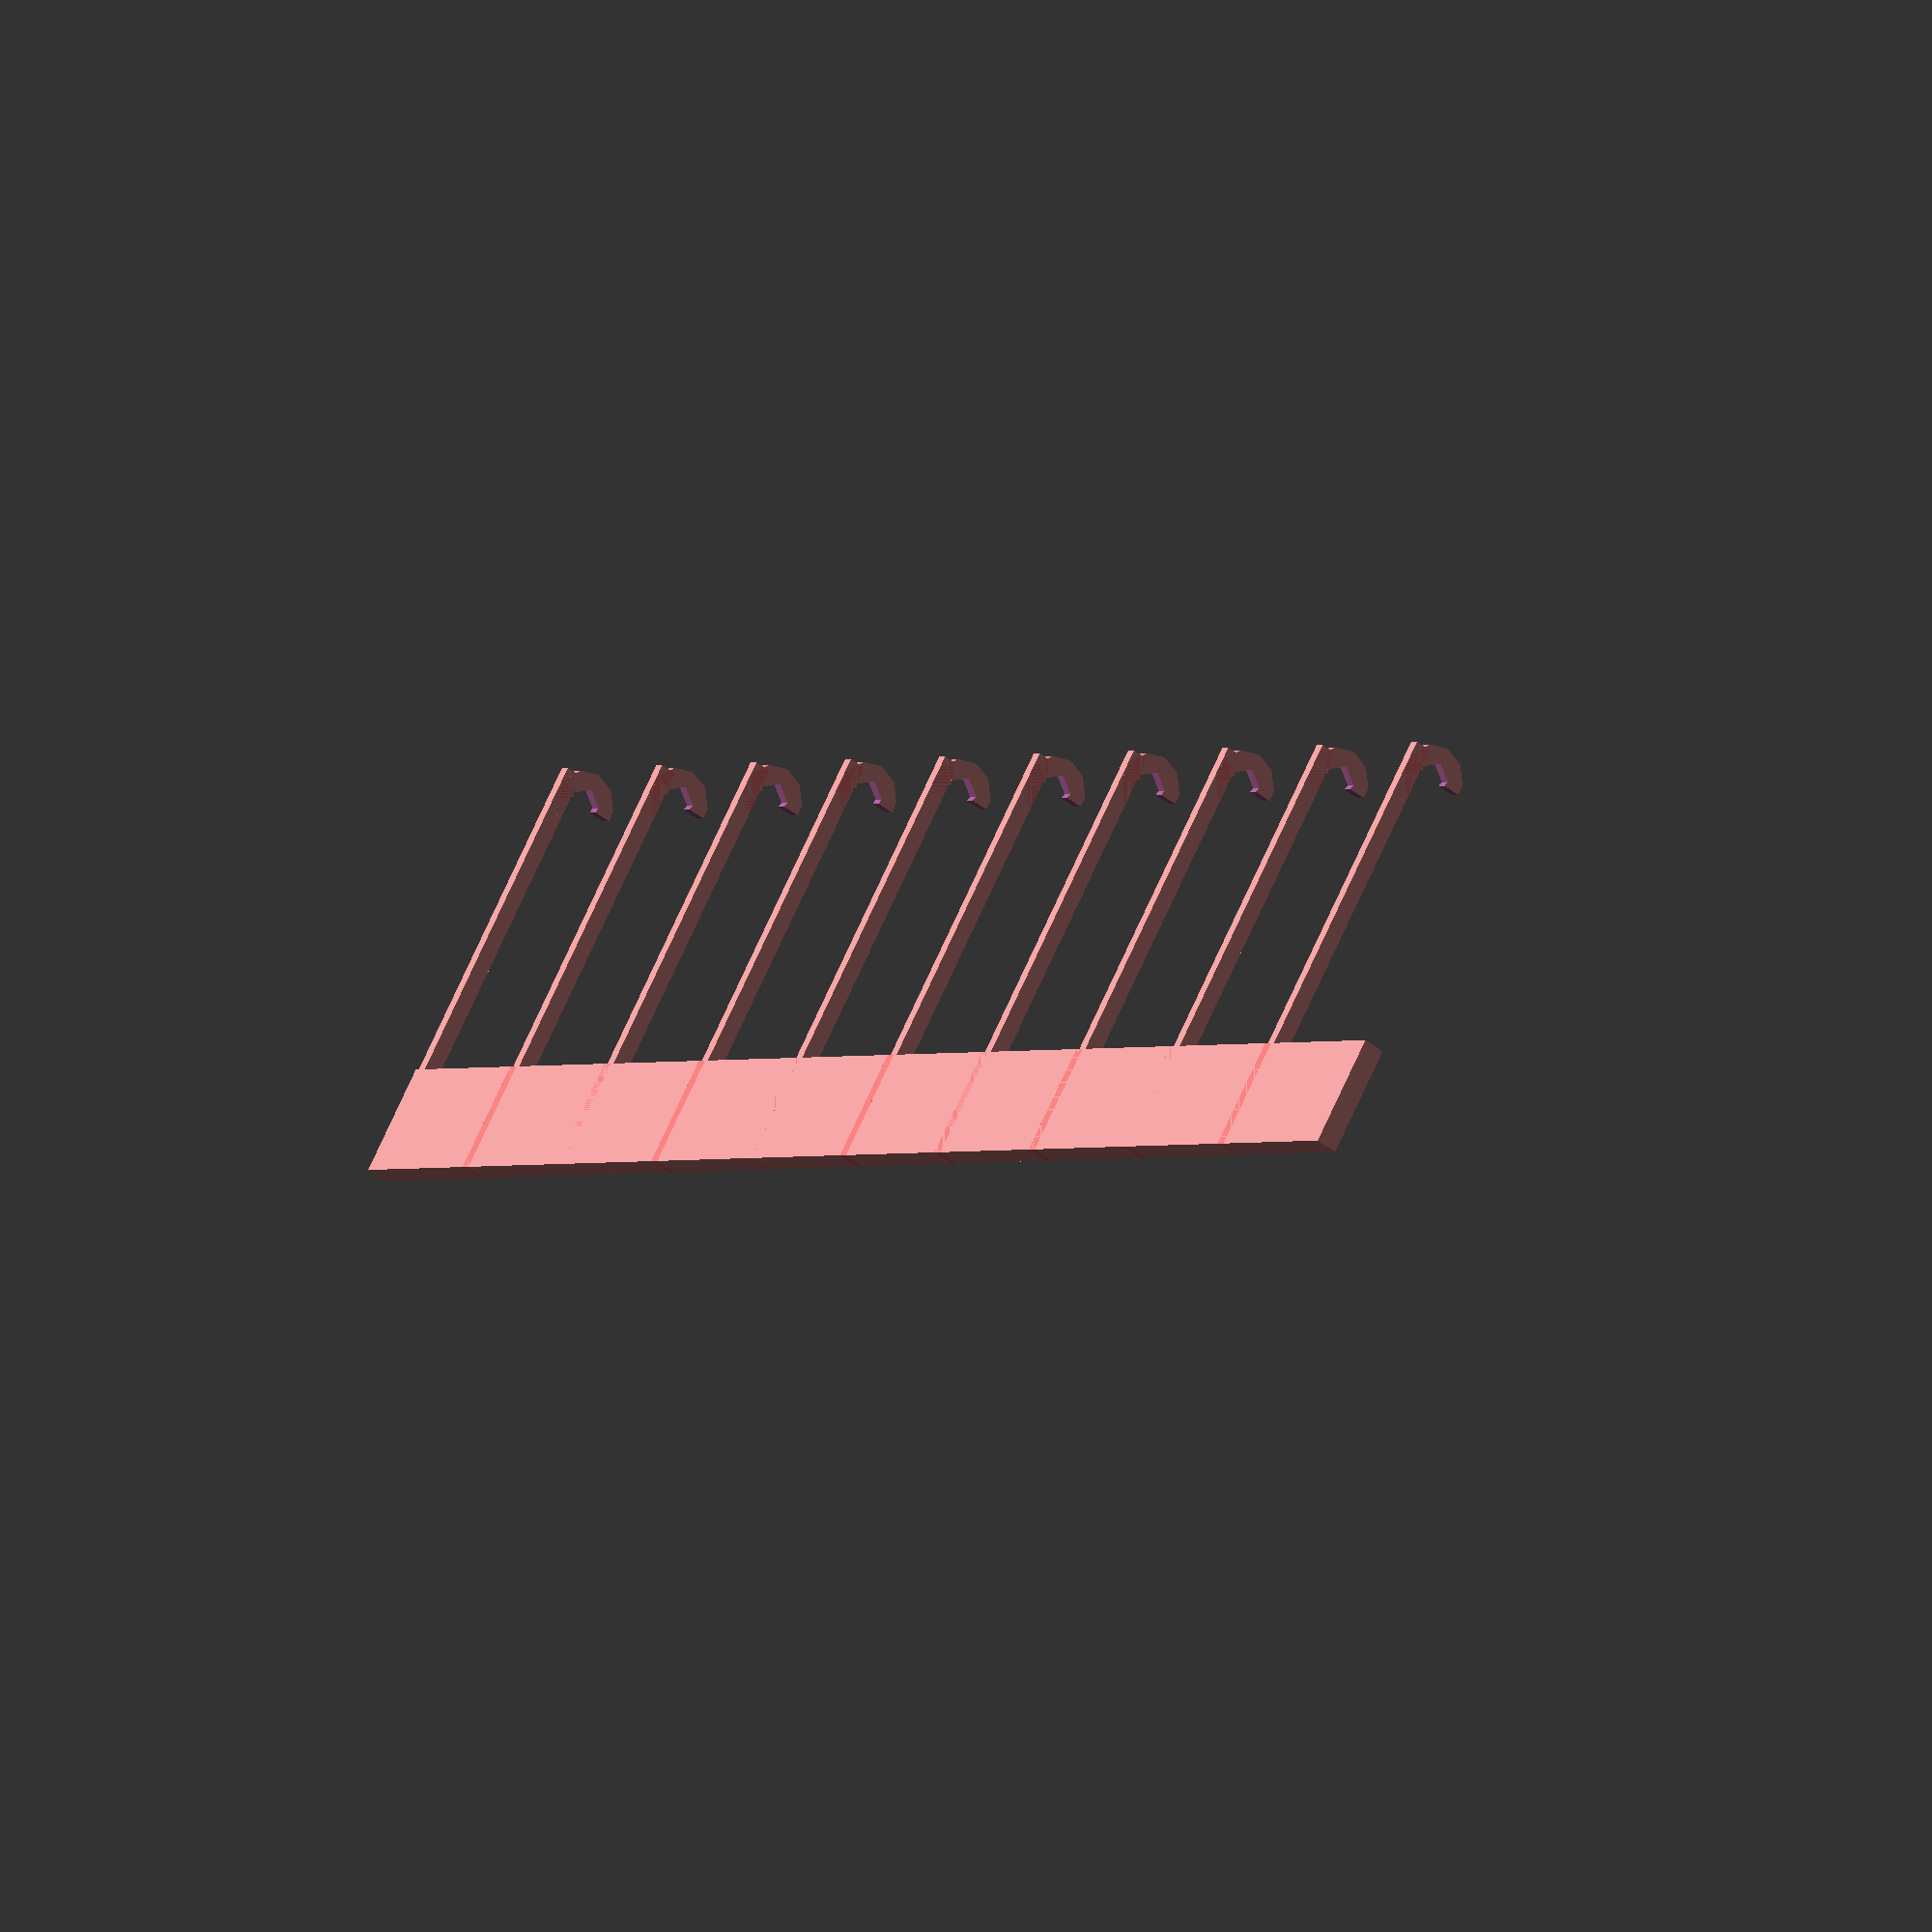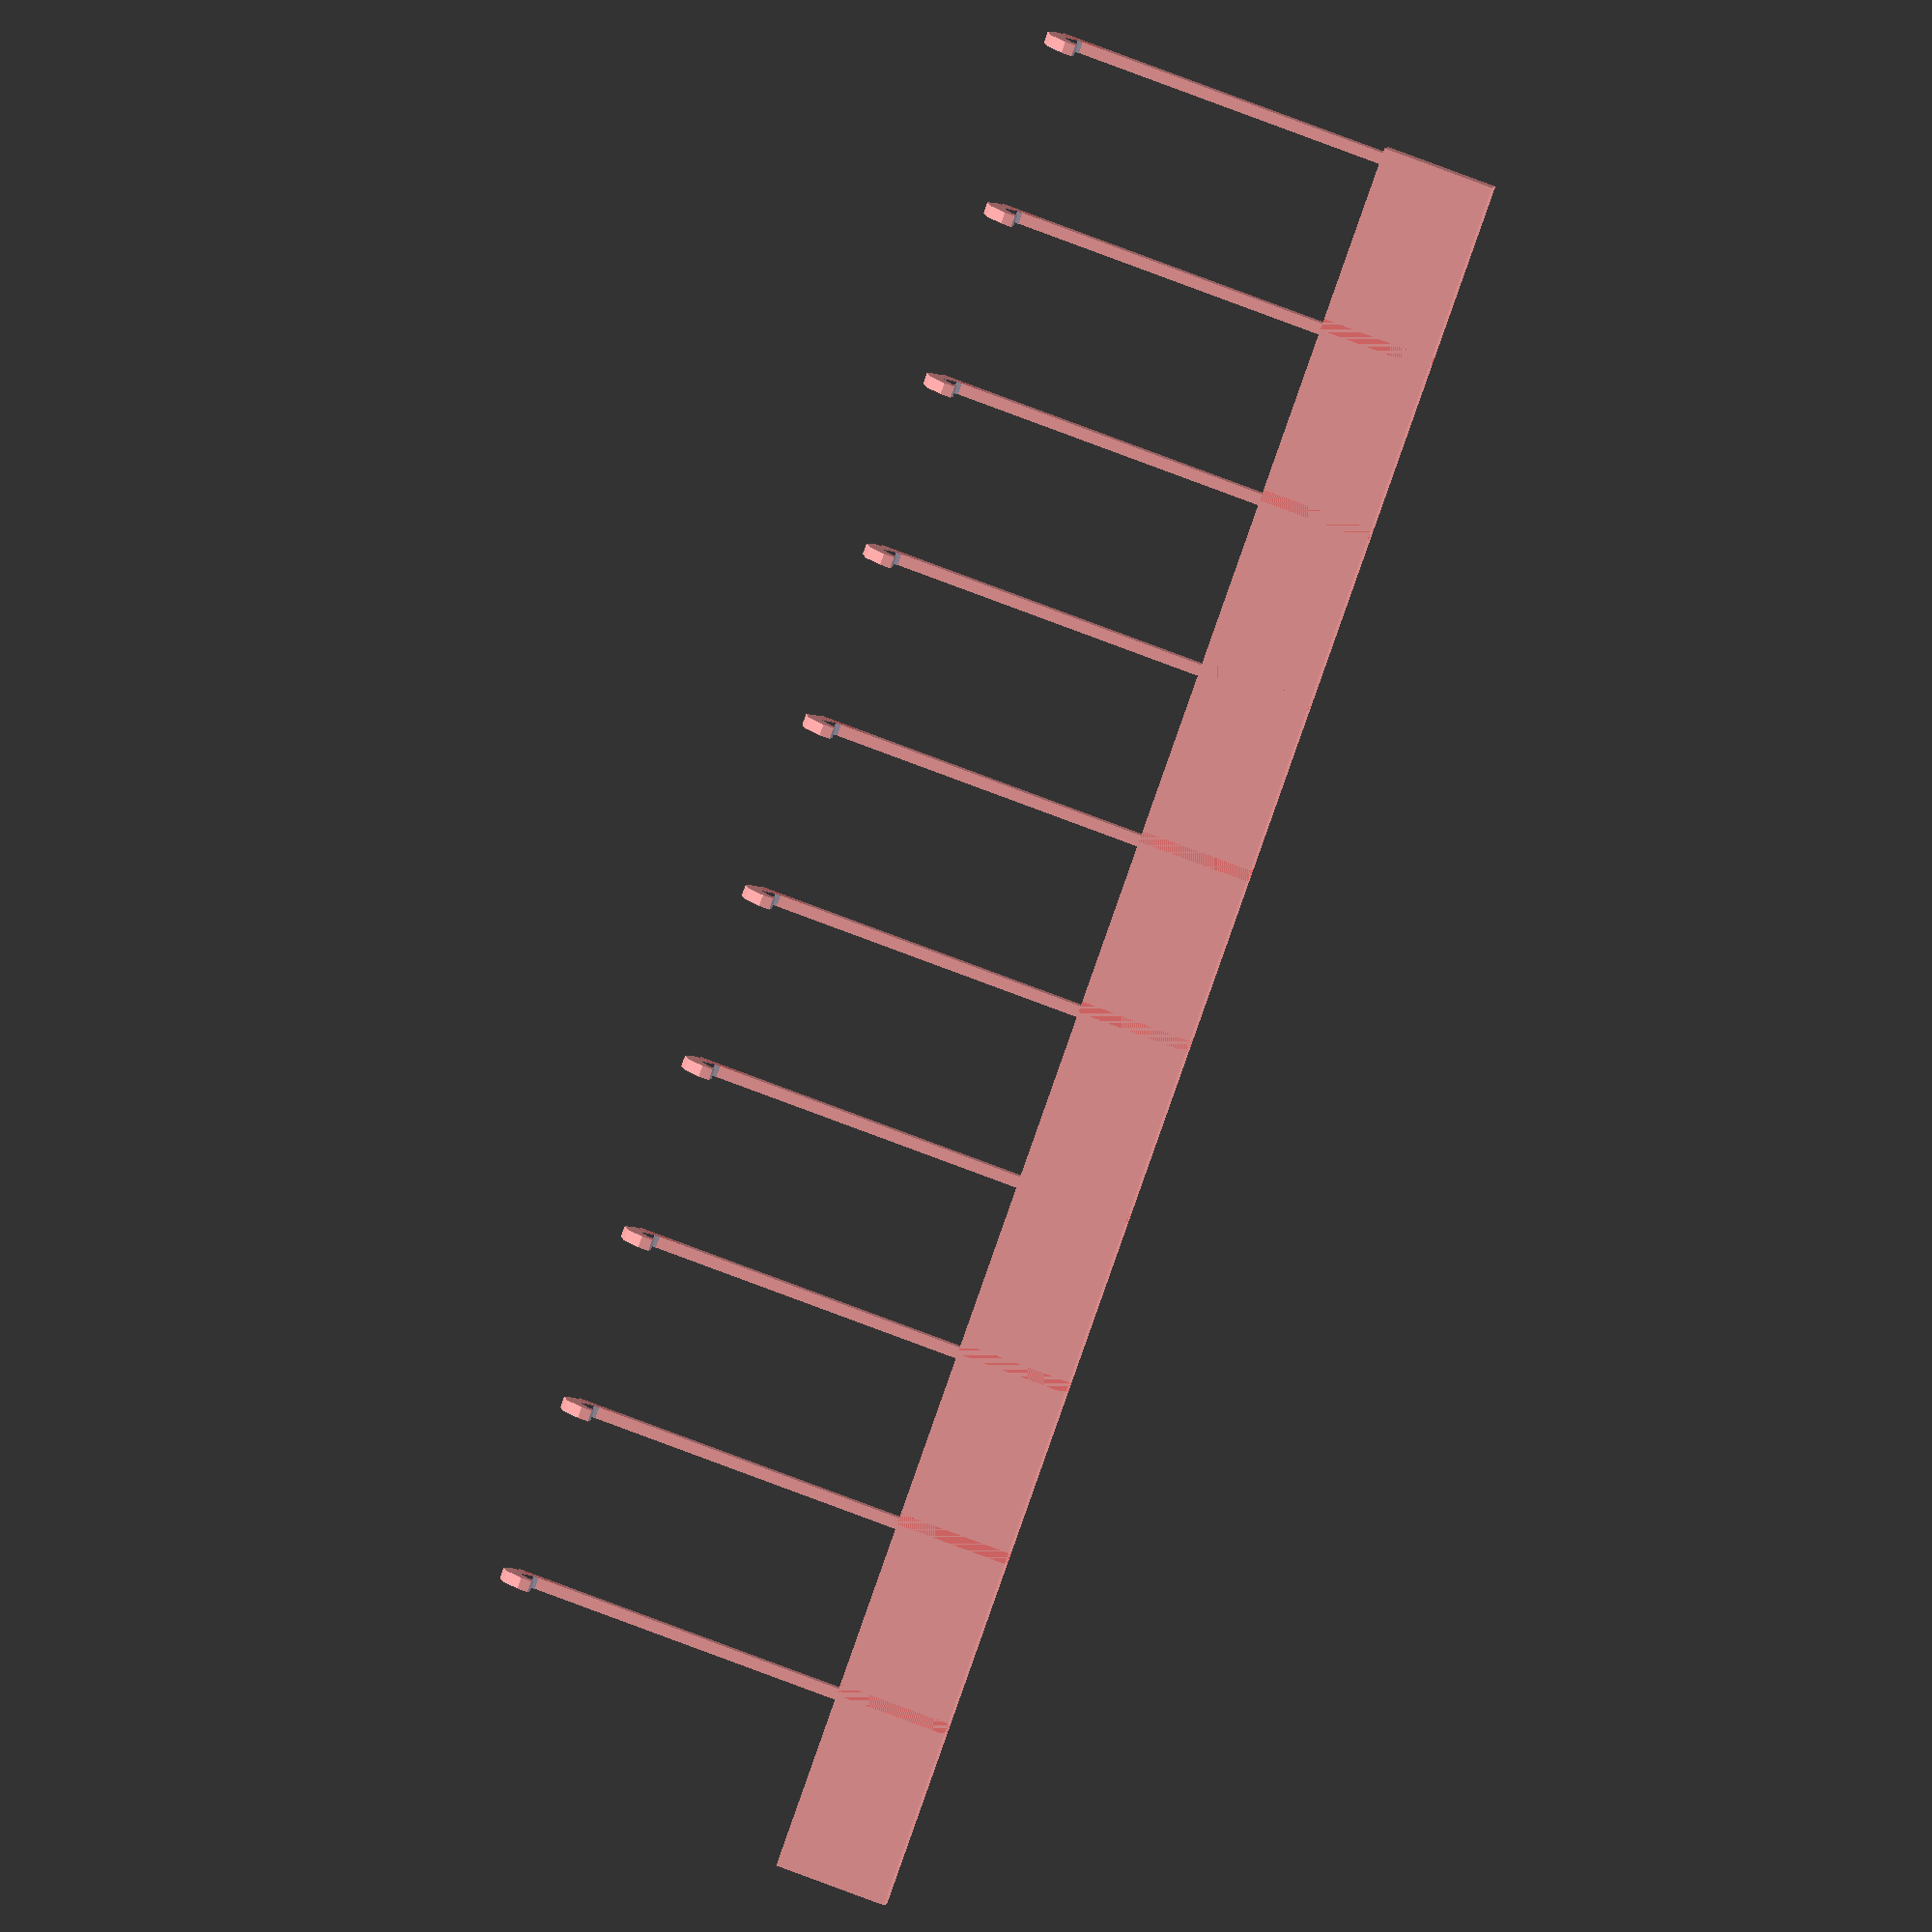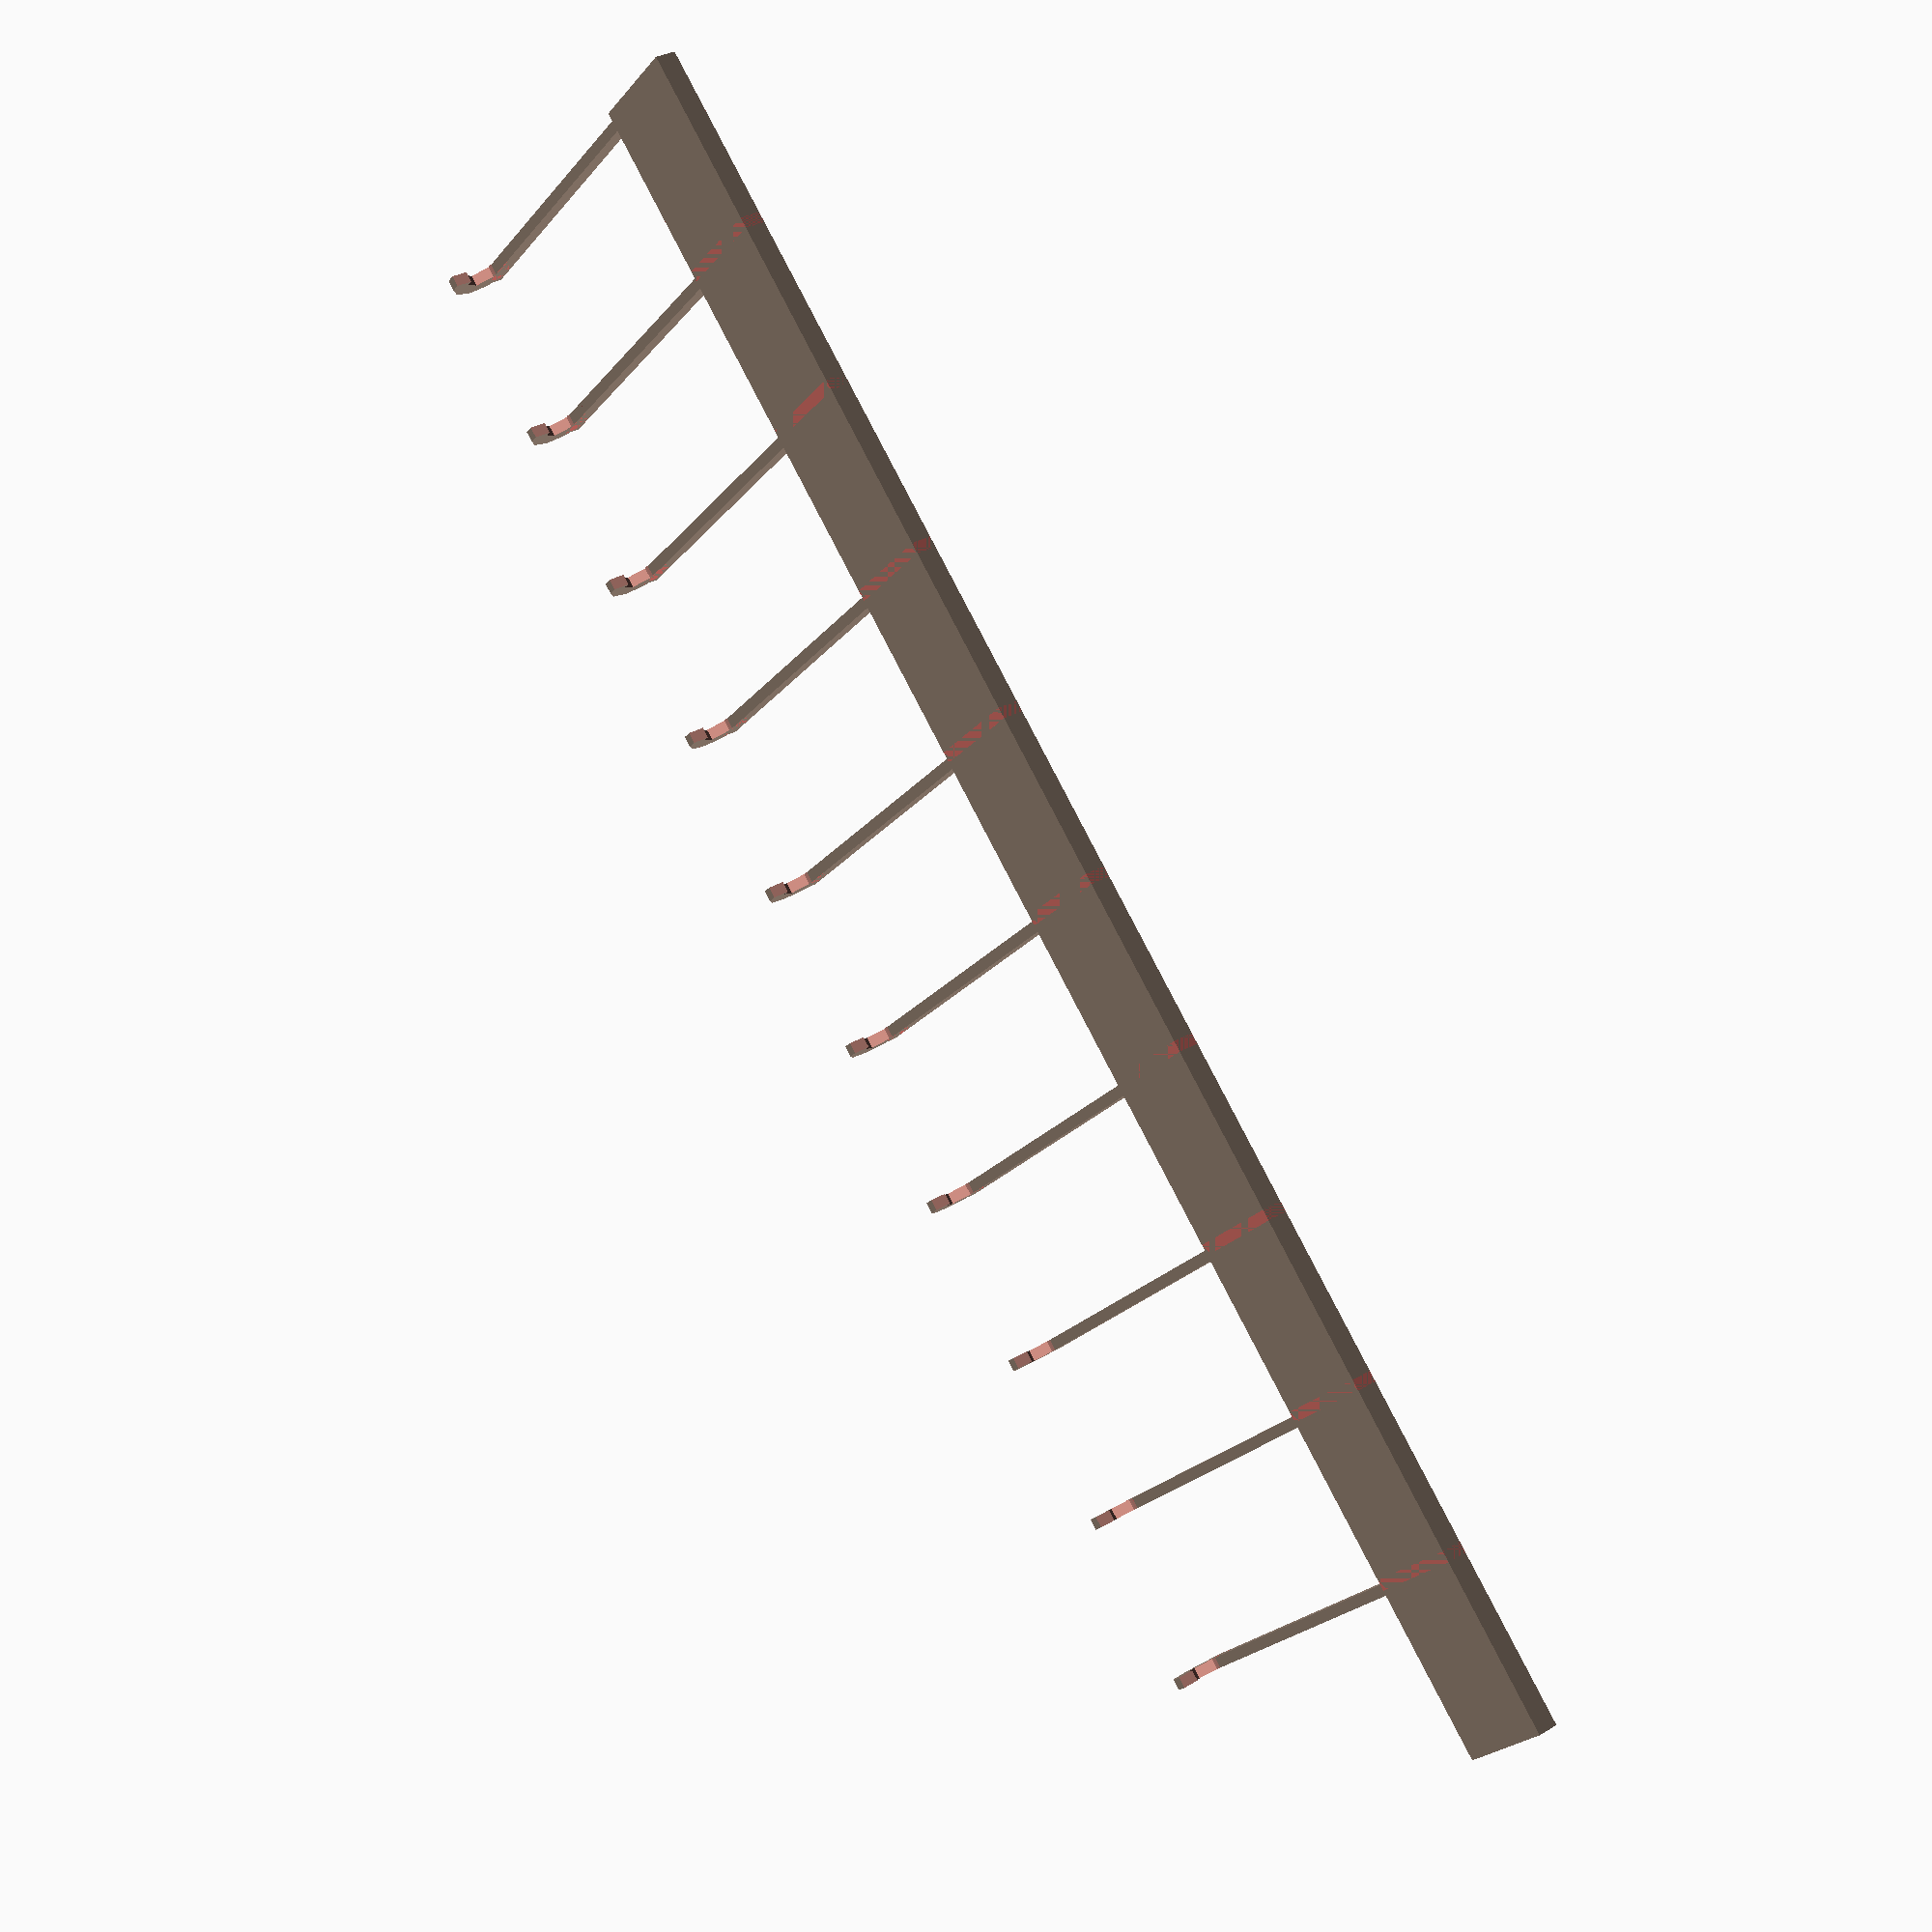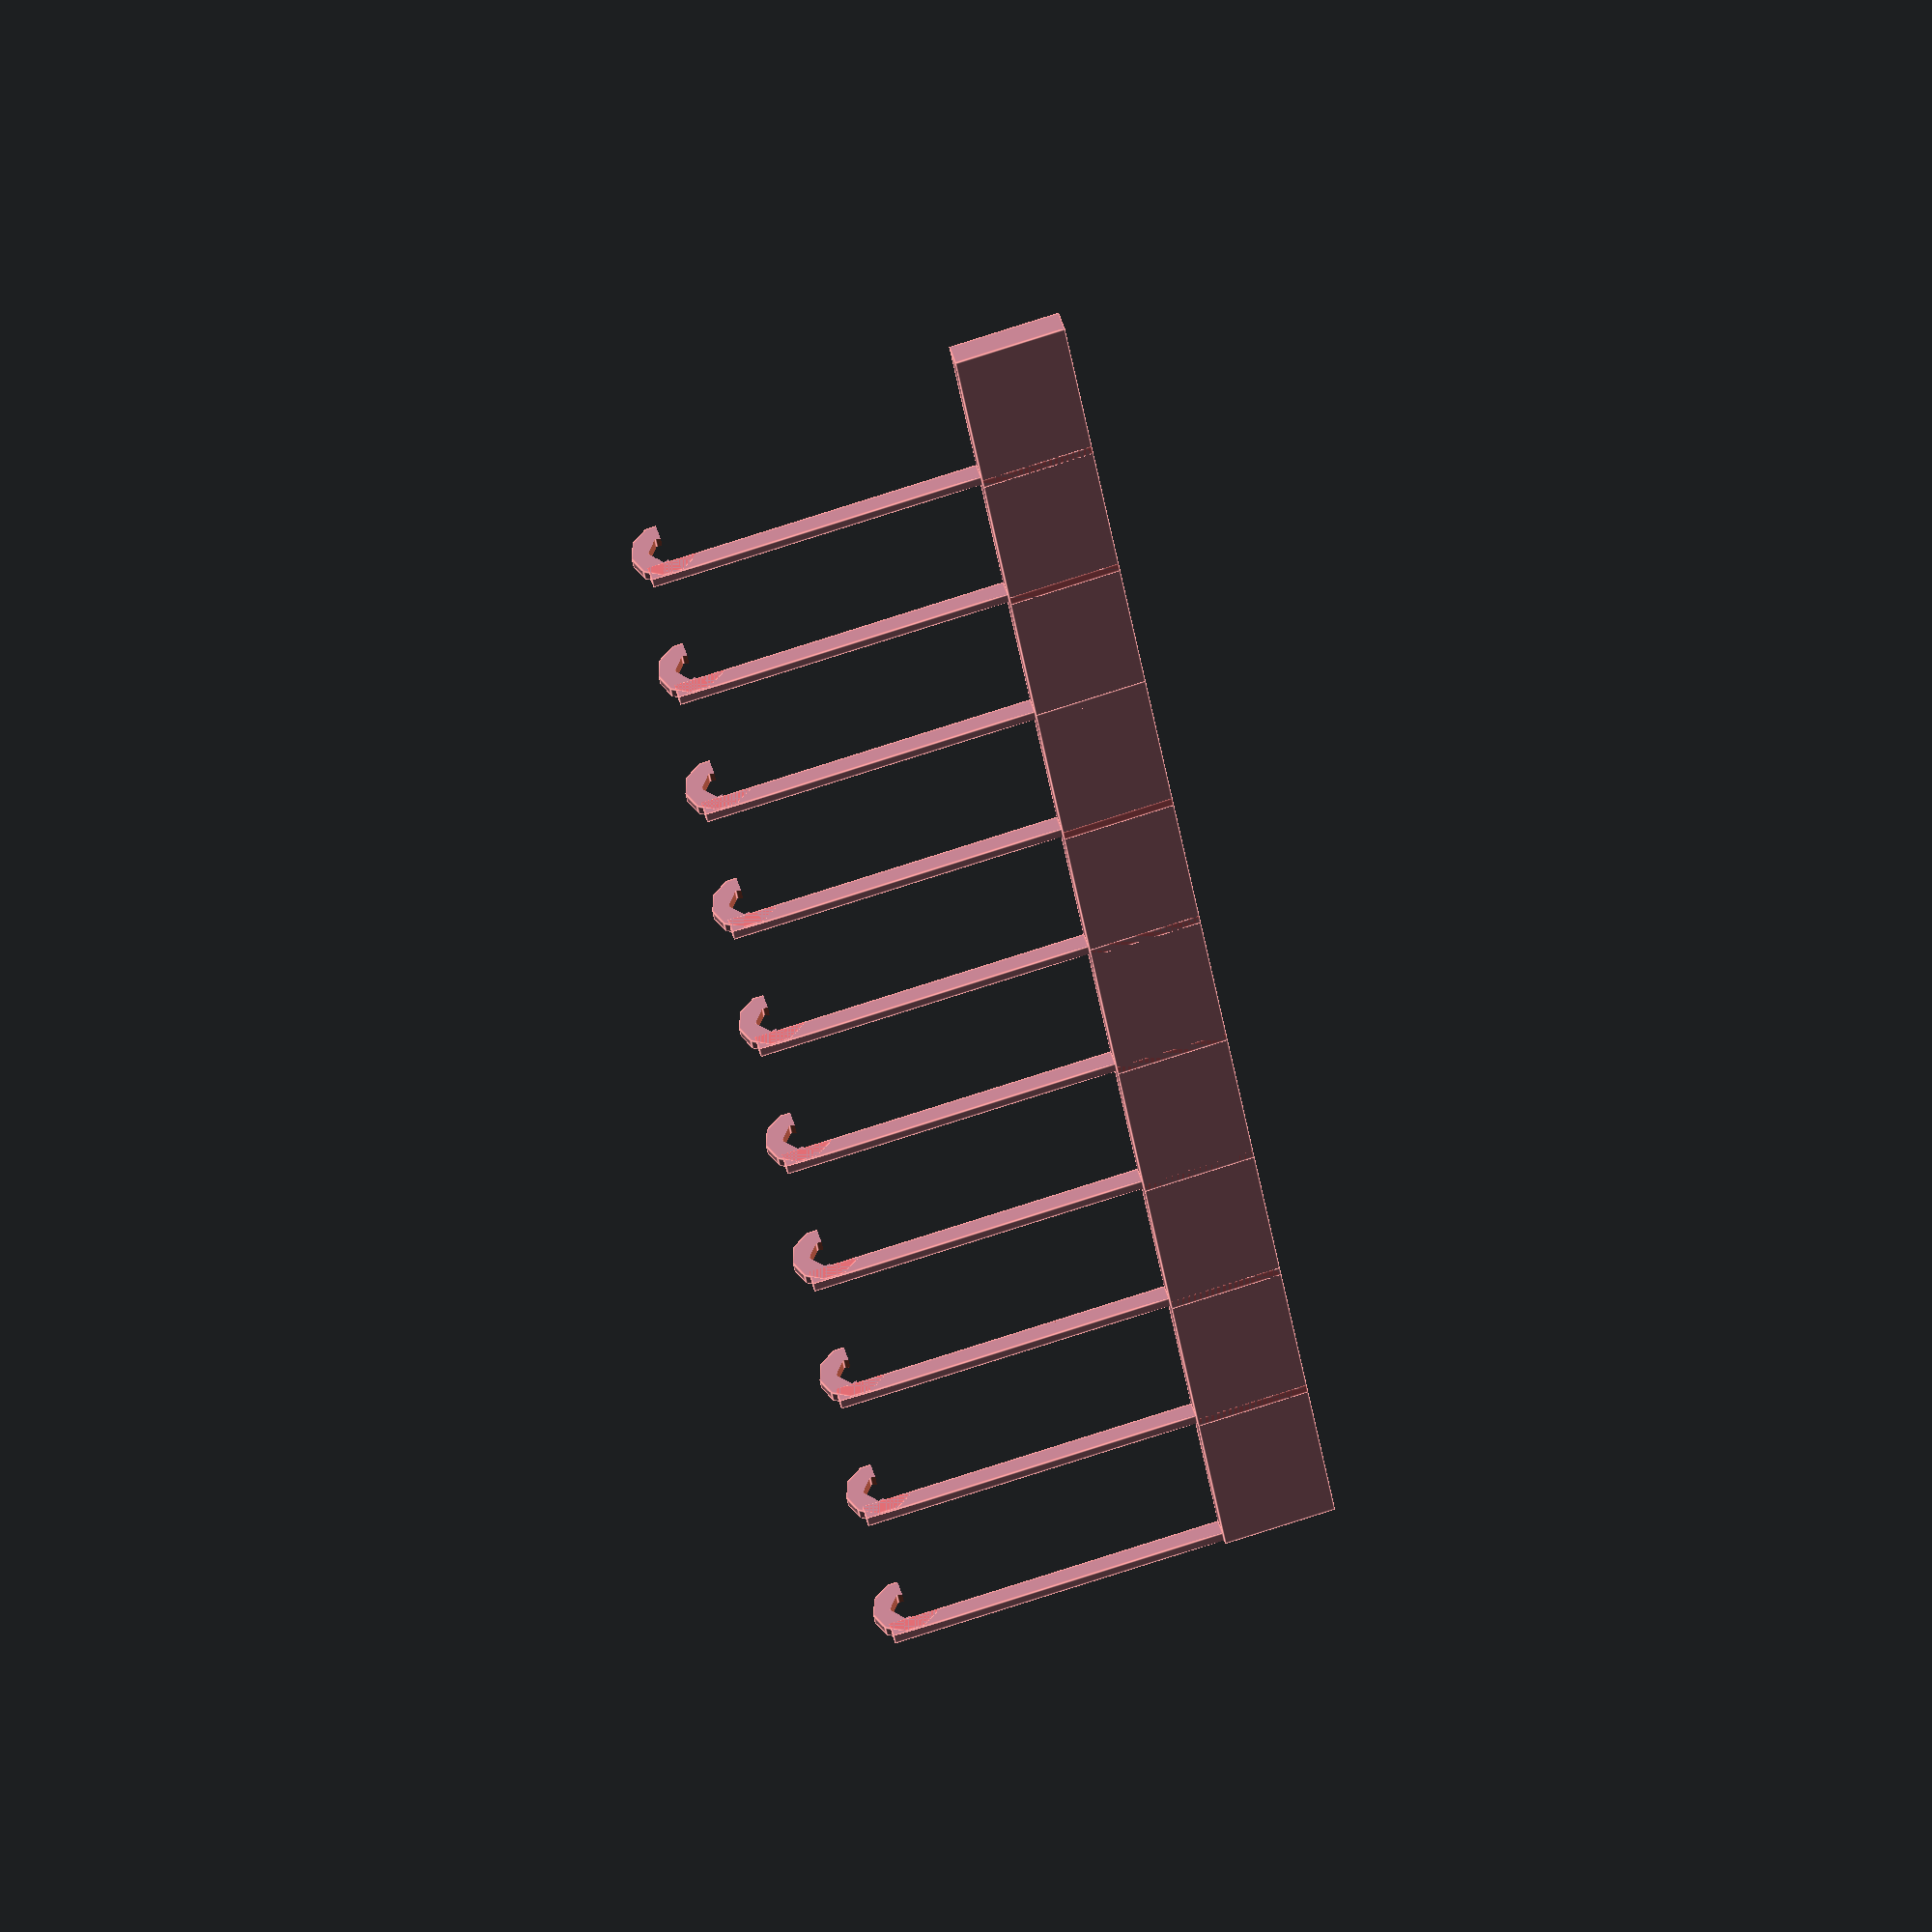
<openscad>
//create a hook
module hook(length, width, height, thickness, outer) 
{
    cube([length / 3, width + 1, thickness * 2], center = true);
    translate([length / 6 ,-width / 2, - thickness]) {
    cube([length, thickness, thickness * 1.5], center = false);
    translate([length - 2 * thickness, thickness / 2, outer]){
        rotate([90,0,0]){
            difference(){
            cylinder(h=thickness, r = outer, center=true);
            cylinder(h = 2 * thickness , r = outer - (thickness * 1.5), center = true);
            translate([-3* outer,0,0]) {
                cube([6* outer, 6 * outer, 6 * outer], center = true);
            }
        }
        }
    }
    }
}


lWidth = 15.8;

union(){
       for(i = [ 0: 1: 10-1]){
           //translate
           translate([0,lWidth * i, 0] ){
               #hook(30, lWidth, 4, 1, 3);
           }
       }
   }
</openscad>
<views>
elev=47.9 azim=231.4 roll=228.5 proj=o view=wireframe
elev=176.1 azim=19.6 roll=171.5 proj=o view=wireframe
elev=149.9 azim=315.3 roll=130.9 proj=p view=solid
elev=313.0 azim=8.8 roll=164.4 proj=o view=edges
</views>
